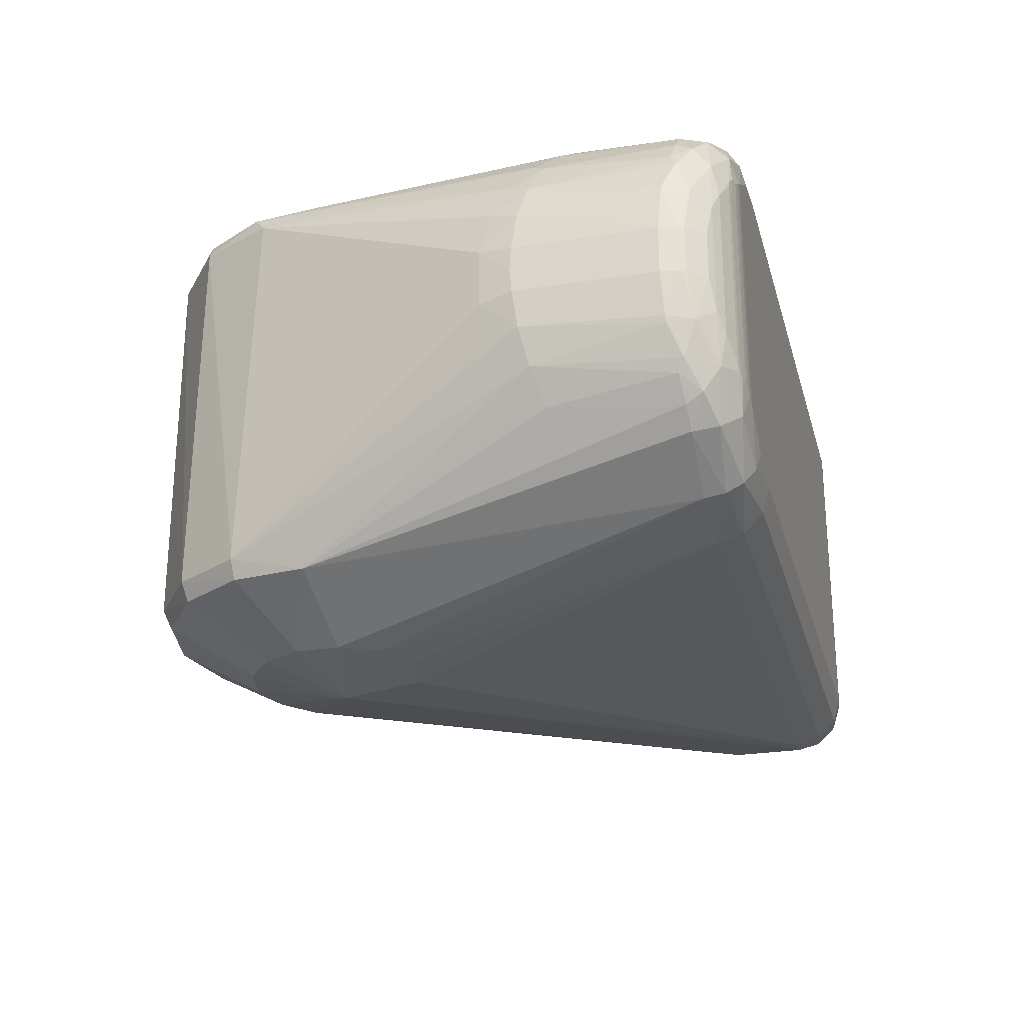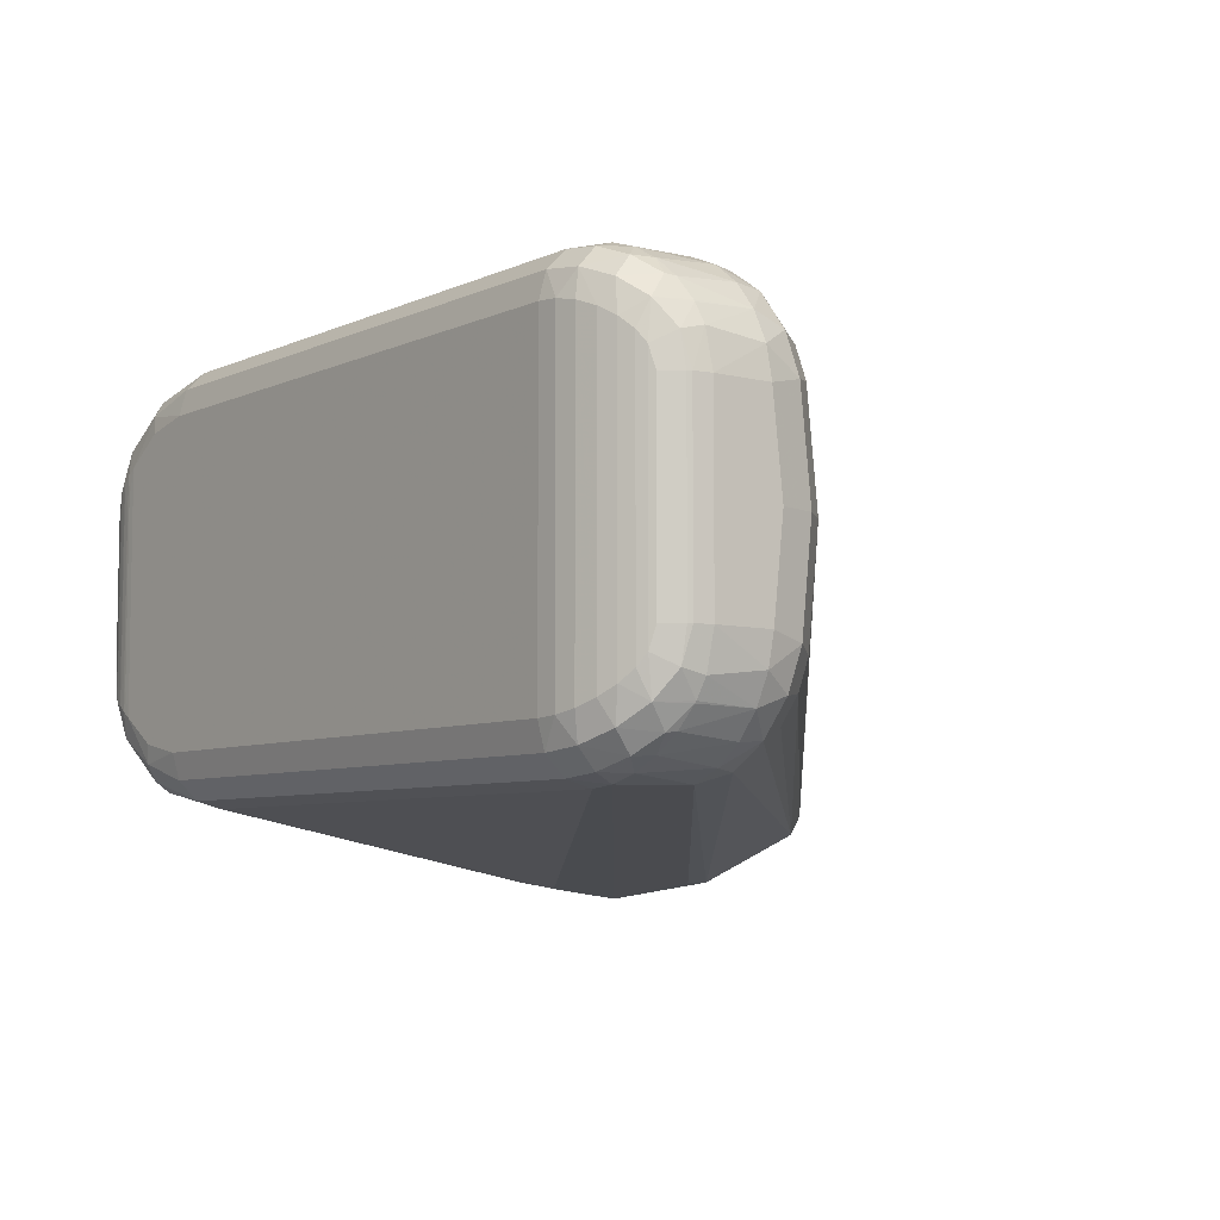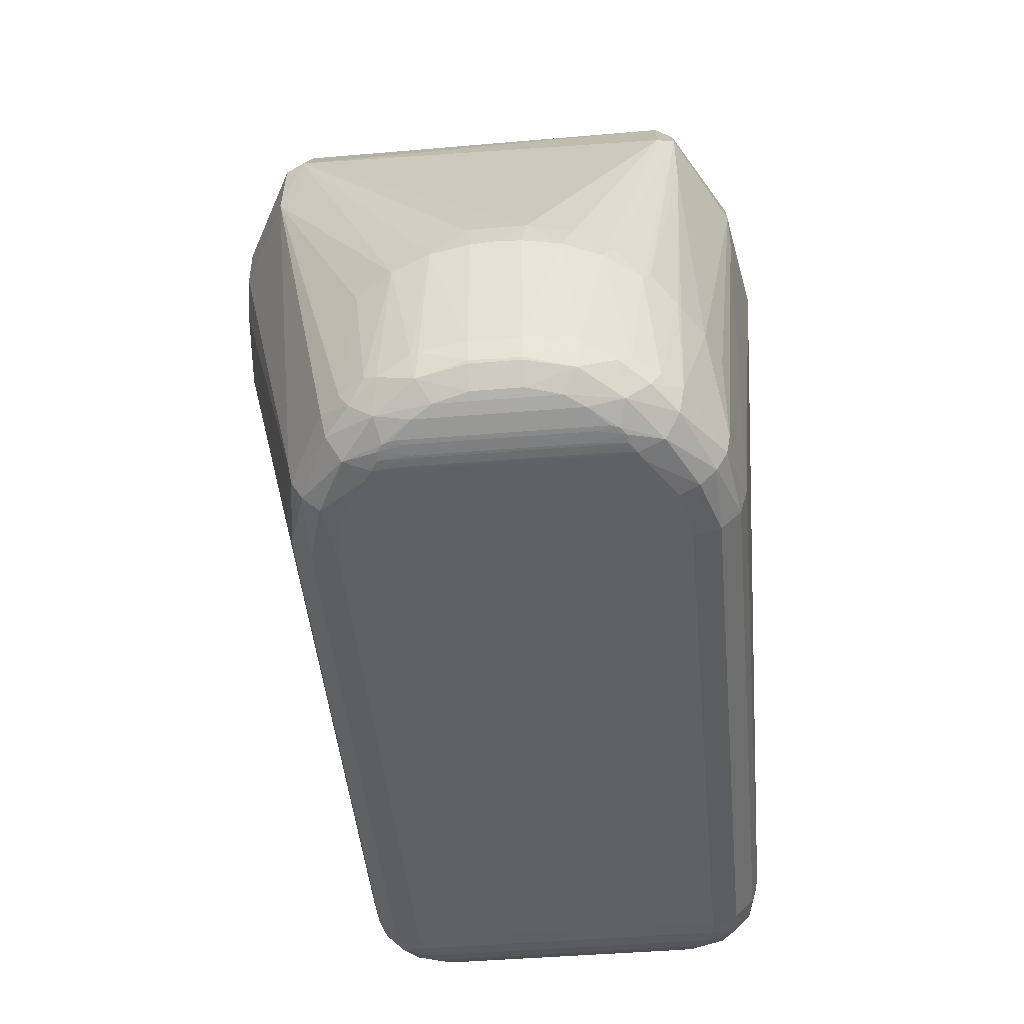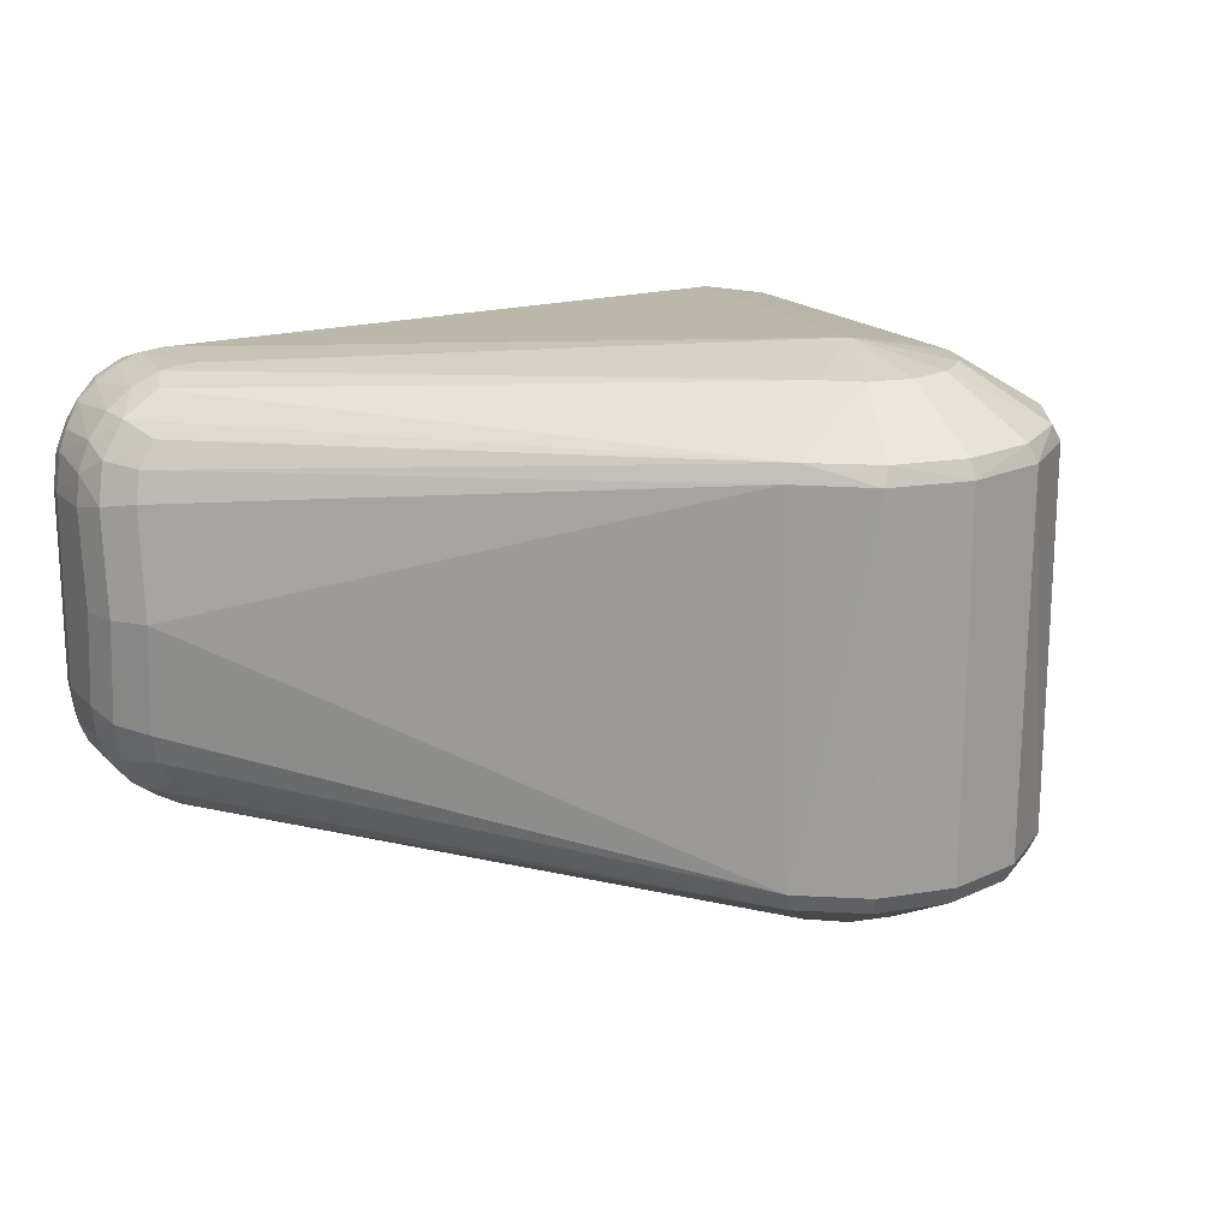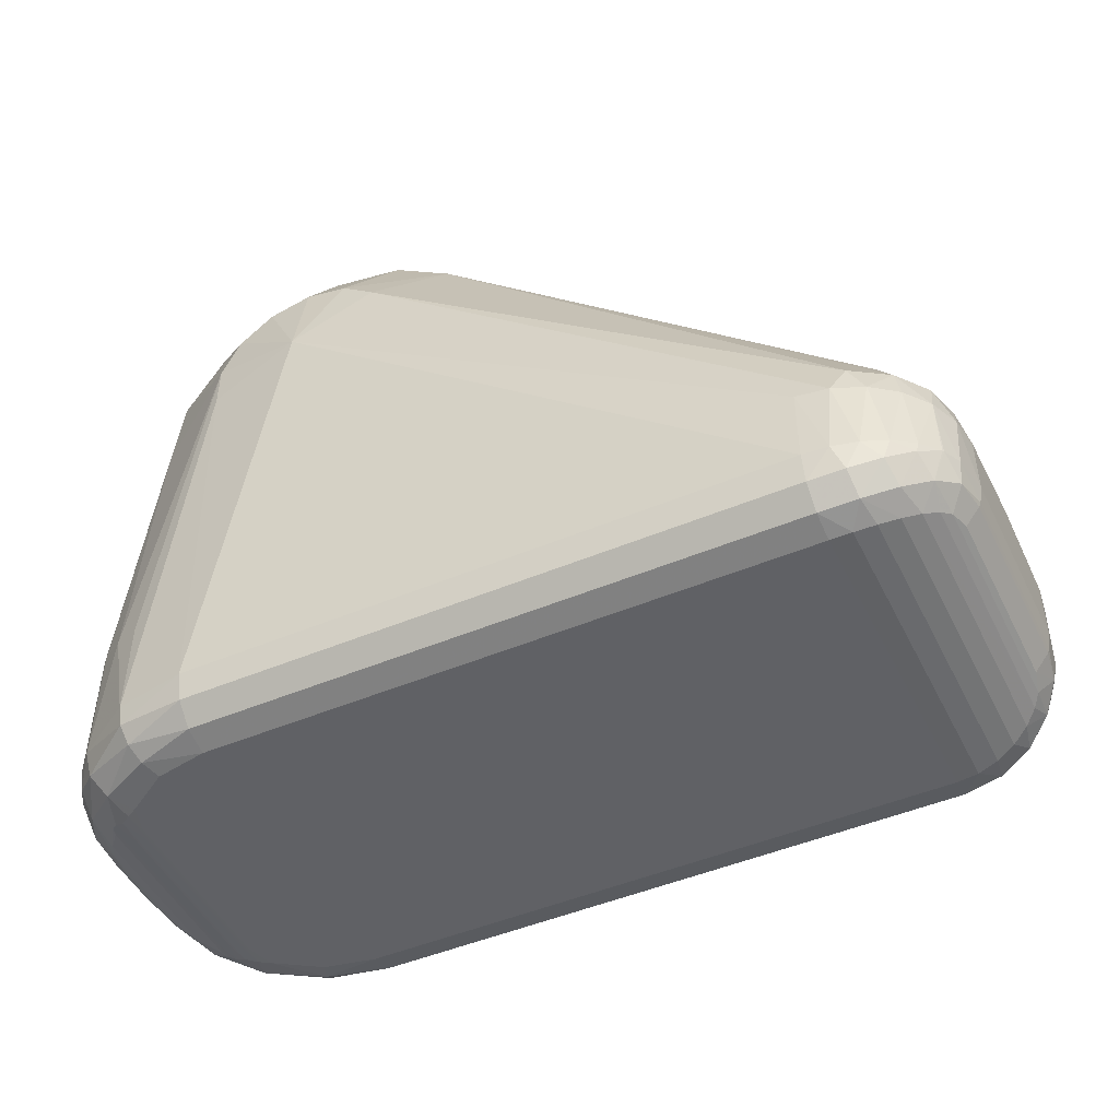
<metadata>
{"format":"obj","ext":"obj","renderer":"f3d","projection":"perspective","resolution":1024,"background":"white","views":[{"elev":-25.7,"azim":104.3,"up":"+Y"},{"elev":-6.4,"azim":-127.1,"up":"+Y"},{"elev":-46.2,"azim":95.4,"up":"+Z"},{"elev":18.4,"azim":-29.6,"up":"+Y"},{"elev":-47.7,"azim":-154.7,"up":"+Z"}]}
</metadata>
<code>
v -2.777 -2.726 0.007329
v -2.667 -2.733 -0
v -2.667 -1.006 -0
v -1.524 -2.733 -0
v -2.861 -2.85 0.06053
v -1.524 -2.873 0.03743
v -2.667 -2.873 0.03743
v -2.777 -1.014 0.007333
v -2.667 -0.8662 0.03743
v -1.524 -1.006 -0
v -2.884 -2.703 0.02894
v -2.884 -1.036 0.02896
v -2.861 -0.8889 0.06053
v -2.983 -2.665 0.06277
v -2.983 -1.074 0.0628
v -3.031 -0.9527 0.1218
v -3.069 -2.613 0.1039
v -3.069 -1.126 0.104
v -3.134 -2.552 0.1442
v -3.134 -1.187 0.1443
v -3.163 -1.052 0.2031
v -3.176 -2.49 0.1744
v -3.176 -1.249 0.1745
v -3.252 -1.188 0.2804
v -3.203 -2.378 0.1969
v -3.203 -1.362 0.1969
v -3.276 -2.378 0.2926
v -3.276 -1.362 0.2926
v -3.252 -2.551 0.2804
v -3.286 -2.378 0.3159
v -3.163 -2.687 0.2031
v -3.031 -2.786 0.1218
v -1.524 -0.8662 0.03743
v 0.254 -2.873 0.03743
v 0.254 -1.006 -0
v 0.254 -2.733 -0
v 0.508 -2.733 -0
v 0.508 -2.873 0.03743
v 0.7816 -2.68 -0
v 1.016 -2.53 -0
v 1.016 -1.209 -0
v 0.7816 -1.059 -0
v 0.508 -1.006 -0
v 0.254 -0.8662 0.03743
v 0.8213 -2.78 0.02127
v 1.112 -2.631 0.03743
v 1.06 -1.362 0.001491
v 1.06 -2.378 0.001491
v 1.073 -2.497 0.002442
v 0.8213 -0.9593 0.02127
v 1.073 -1.243 0.002437
v 1.323 -1.281 0.1052
v 1.112 -1.108 0.03743
v 0.508 -0.8662 0.03743
v 1.08 -1.308 0.003074
v 1.084 -1.42 0.003541
v 1.129 -1.28 0.009705
v 1.174 -1.285 0.01989
v 1.08 -2.431 0.003073
v 1.129 -2.459 0.009705
v 1.173 -2.454 0.01965
v 1.085 -2.319 0.00355
v 1.143 -1.444 0.01223
v 1.143 -2.295 0.01227
v 1.202 -1.42 0.02651
v 1.202 -2.32 0.02654
v 1.226 -1.362 0.03398
v 1.226 -2.378 0.03398
v 1.315 -1.462 0.07118
v 1.226 -2.379 0.03397
v 1.315 -2.277 0.07122
v 1.323 -2.458 0.1052
v 1.209 -2.428 0.02951
v 1.373 -1.563 0.1041
v 1.373 -2.176 0.1041
v 1.454 -2.246 0.1974
v 1.411 -1.743 0.1305
v 1.411 -1.997 0.1305
v 1.494 -1.743 0.2293
v 1.494 -1.997 0.2293
v 1.454 -1.493 0.1974
v 1.501 -1.743 0.2438
v 1.226 -1.36 0.03397
v 1.21 -1.313 0.02976
v 0.508 -0.7265 0.2794
v 0.254 -0.7265 0.2794
v 0.8811 -0.7975 0.8254
v 0.8853 -0.7992 0.2794
v 0.8774 -0.819 0.1725
v 0.508 -0.764 0.1397
v 1.203 -1.001 0.9165
v 1.209 -1.007 0.2794
v 1.183 -1.034 0.1398
v 1.185 -0.985 0.9095
v 1.036 -0.8746 0.8603
v 1.343 -1.164 0.9798
v 1.303 -1.11 0.2856
v 1.39 -1.238 0.3026
v 1.32 -1.16 0.1955
v 1.445 -1.35 1.037
v 1.487 -1.472 0.3368
v 1.42 -1.304 0.2685
v 1.505 -1.545 1.08
v 1.496 -1.507 0.341
v 1.524 -1.743 1.105
v 1.524 -1.743 0.3549
v 1.524 -1.997 0.3549
v 1.501 -1.997 0.2438
v 1.483 -1.718 1.281
v 1.524 -1.997 1.103
v 1.524 -1.869 1.113
v 1.46 -1.492 1.231
v 1.399 -1.292 1.143
v 1.308 -1.124 1.033
v 1.504 -2.195 1.075
v 1.496 -2.232 0.341
v 1.46 -2.248 1.228
v 1.482 -2.023 1.281
v 0.8853 -2.94 0.2794
v 1.209 -2.732 0.2794
v 1.303 -2.629 0.2856
v 1.342 -2.577 0.9742
v 1.39 -2.501 0.3026
v 1.444 -2.391 1.032
v 1.487 -2.267 0.3369
v 1.421 -2.436 0.2685
v 1.32 -2.58 0.1955
v 0.8774 -2.92 0.1725
v 1.183 -2.705 0.1398
v 0.508 -3.013 0.2794
v 0.508 -2.975 0.1397
v 0.254 -3.013 0.2794
v 0.254 -2.975 0.1397
v -1.524 -2.975 0.1397
v -1.524 -3.013 0.2794
v -2.667 -3.013 0.2794
v -2.667 -2.975 0.1398
v -2.831 -2.991 0.6853
v -2.797 -2.999 0.2843
v -2.903 -2.94 0.8356
v -2.924 -2.958 0.2986
v -2.847 -2.954 0.1607
v -2.984 -2.928 0.6864
v -3.042 -2.89 0.321
v -3.005 -2.895 0.2171
v -3.116 -2.827 0.6911
v -3.143 -2.798 0.3483
v -3.132 -2.804 0.2947
v -3.217 -2.696 0.6991
v -3.22 -2.69 0.3749
v -3.28 -2.542 0.7096
v -3.226 -2.679 0.3772
v -3.269 -2.579 0.395
v -3.302 -2.378 0.7217
v -3.302 -2.378 0.41
v -3.302 -1.869 0.7773
v -3.302 -1.362 0.41
v -3.286 -1.362 0.3159
v -3.254 -2.422 0.9153
v -3.21 -2.634 0.8737
v -3.088 -2.816 0.8434
v -3.302 -1.362 0.7219
v -3.28 -1.197 0.7098
v -3.269 -1.16 0.3951
v -3.255 -1.87 0.9732
v -3.211 -1.105 0.8738
v -3.254 -1.317 0.9154
v -3.217 -1.044 0.6993
v -3.226 -1.06 0.3772
v -3.22 -1.05 0.375
v -3.132 -0.9354 0.2947
v -3.143 -0.9411 0.3484
v -3.116 -0.9121 0.6913
v -3.042 -0.8488 0.3211
v -2.984 -0.8114 0.6867
v -2.924 -0.7809 0.2986
v -3.005 -0.8441 0.2171
v -2.831 -0.7481 0.6855
v -2.797 -0.7401 0.2843
v -2.847 -0.7849 0.1607
v -2.667 -0.7265 0.6878
v -2.667 -0.7265 0.2794
v -1.524 -0.7265 0.2794
v -1.524 -0.764 0.1397
v -2.667 -0.7639 0.1398
v -2.903 -0.7993 0.8357
v -3.089 -0.9228 0.8435
v 0.254 -0.764 0.1397
v -2.998 -2.745 1.018
v -3.088 -2.611 1.038
v -3.122 -2.453 1.068
v -3.122 -1.287 1.068
v -3.124 -1.87 1.126
v -3.088 -1.128 1.038
v -2.998 -0.9942 1.018
v 0.8549 -0.8752 0.08183
v 0.8549 -2.864 0.08183
v 0.9616 -2.987 2.741
v 0.7484 -2.987 3.1
v 0.4087 -2.987 3.343
v -0.4087 -2.987 3.343
v 0 -2.987 3.429
v -0.7484 -2.987 3.1
v 1.012 -3.028 2.326
v 0.9616 -3.028 2.741
v 0.7484 -3.028 3.1
v 0.4087 -3.028 3.343
v 0 -3.028 3.429
v -0.4087 -3.028 3.343
v -0.7484 -3.028 3.1
v -0.5011 -3.382 2.527
v -0.4019 -3.382 2.733
v -0.7098 -3.127 3.073
v -0.223 -3.382 2.876
v -0.3871 -3.127 3.301
v 0 -3.382 2.927
v 0 -3.127 3.382
v 0.223 -3.382 2.876
v 0.3871 -3.127 3.301
v 0 -3.47 2.413
v 0 -3.416 2.01
v 0.223 -3.382 1.95
v 0.4019 -3.382 2.093
v 0.5011 -3.382 2.299
v 0.5011 -3.382 2.527
v 0.4019 -3.382 2.733
v 0.9664 -3.127 2.342
v 0.9142 -3.127 2.734
v 0.7098 -3.127 3.073
v -0.4337 -1.071 3.332
v 0 -1.071 3.429
v 0.4337 -1.071 3.332
v 0.7845 -1.071 3.059
v -0.4338 -1.028 3.332
v -0.7845 -1.028 3.059
v 0 -1.028 3.429
v 0.4338 -1.028 3.332
v 0.7845 -1.028 3.059
v 0.985 -1.028 2.662
v 0.5077 -0.6585 2.297
v 0.9703 -0.9333 2.335
v 0.5077 -0.6585 2.529
v 0.9202 -0.9333 2.731
v 0.4072 -0.6585 2.738
v 0.7155 -0.9333 3.073
v 0.226 -0.6585 2.882
v 0.3905 -0.9333 3.305
v 0 -0.6585 2.934
v 0 -0.9333 3.386
v -0.226 -0.6585 2.882
v -0.3905 -0.9333 3.305
v 0 -0.5627 2.413
v -0.4072 -0.6585 2.738
v -0.7155 -0.9333 3.073
f 1 2 7
f 1 3 2
f 1 5 11
f 1 7 5
f 1 8 3
f 1 11 8
f 2 3 10
f 2 4 7
f 2 10 4
f 3 8 9
f 3 9 10
f 4 10 35
f 4 35 36
f 4 36 7
f 5 7 142
f 5 14 11
f 5 32 14
f 5 142 145
f 5 145 32
f 6 7 34
f 6 34 133
f 6 133 134
f 6 134 7
f 7 36 37
f 7 37 38
f 7 38 34
f 7 134 137
f 7 137 142
f 8 11 12
f 8 12 13
f 8 13 9
f 9 13 180
f 9 33 44
f 9 35 10
f 9 43 35
f 9 44 54
f 9 54 43
f 9 180 185
f 9 184 33
f 9 185 184
f 11 14 12
f 12 14 15
f 12 15 13
f 13 15 16
f 13 16 177
f 13 177 180
f 14 17 15
f 14 32 17
f 15 17 18
f 15 18 16
f 16 18 21
f 16 21 171
f 16 171 177
f 17 19 18
f 17 31 19
f 17 32 31
f 18 19 20
f 18 20 21
f 19 22 20
f 19 31 22
f 20 22 23
f 20 23 21
f 21 23 24
f 21 24 169
f 21 169 170
f 21 170 171
f 22 25 23
f 22 29 25
f 22 31 29
f 23 25 26
f 23 26 24
f 24 26 28
f 24 28 158
f 24 158 164
f 24 164 169
f 25 27 26
f 25 29 27
f 26 27 28
f 27 29 30
f 27 30 158
f 27 158 28
f 29 31 152
f 29 152 153
f 29 153 30
f 30 153 155
f 30 155 158
f 31 32 148
f 31 148 150
f 31 150 152
f 32 145 148
f 33 184 188
f 33 188 44
f 34 38 131
f 34 131 133
f 35 43 36
f 36 43 37
f 37 39 45
f 37 40 39
f 37 43 40
f 37 45 38
f 38 45 197
f 38 197 131
f 39 40 45
f 40 41 48
f 40 43 41
f 40 46 45
f 40 48 49
f 40 49 46
f 41 42 50
f 41 43 42
f 41 47 48
f 41 50 53
f 41 51 47
f 41 53 51
f 42 43 50
f 43 54 50
f 44 90 54
f 44 188 90
f 45 46 197
f 46 49 61
f 46 61 73
f 46 72 129
f 46 73 72
f 46 129 197
f 47 51 48
f 48 51 49
f 49 51 55
f 49 55 59
f 49 59 60
f 49 60 61
f 50 54 196
f 50 196 53
f 51 53 58
f 51 57 55
f 51 58 57
f 52 53 93
f 52 69 84
f 52 74 69
f 52 81 74
f 52 84 53
f 52 93 99
f 52 99 102
f 52 102 81
f 53 84 58
f 53 196 93
f 54 90 196
f 55 56 59
f 55 57 56
f 56 57 62
f 56 62 59
f 57 58 63
f 57 60 62
f 57 63 60
f 58 65 63
f 58 84 65
f 59 62 60
f 60 63 64
f 60 64 61
f 61 64 66
f 61 66 73
f 63 65 64
f 64 65 66
f 65 83 66
f 65 84 83
f 66 70 73
f 66 83 70
f 67 68 70
f 67 69 68
f 67 70 83
f 67 83 69
f 68 69 71
f 68 71 70
f 69 74 71
f 69 83 84
f 70 71 73
f 71 72 73
f 71 74 75
f 71 75 72
f 72 75 76
f 72 76 126
f 72 126 127
f 72 127 129
f 74 77 75
f 74 81 77
f 75 77 78
f 75 78 76
f 76 78 80
f 76 80 108
f 76 108 116
f 76 116 125
f 76 125 126
f 77 79 78
f 77 81 79
f 78 79 80
f 79 81 82
f 79 82 80
f 80 82 108
f 81 101 104
f 81 102 101
f 81 104 82
f 82 104 106
f 82 106 108
f 85 86 252
f 85 88 89
f 85 89 90
f 85 90 185
f 85 185 86
f 85 240 88
f 85 252 240
f 86 183 252
f 86 185 183
f 87 88 240
f 87 95 88
f 87 240 242
f 87 242 95
f 88 92 89
f 88 95 92
f 89 92 93
f 89 93 196
f 89 196 90
f 90 188 185
f 91 92 94
f 91 94 241
f 91 96 97
f 91 97 92
f 91 114 96
f 91 241 114
f 92 95 94
f 92 97 99
f 92 99 93
f 94 95 241
f 95 242 241
f 96 98 97
f 96 100 98
f 96 113 100
f 96 114 243
f 96 243 113
f 97 98 99
f 98 100 102
f 98 102 99
f 100 101 102
f 100 103 101
f 100 112 103
f 100 113 239
f 100 239 112
f 101 103 104
f 103 105 106
f 103 106 104
f 103 109 105
f 103 112 109
f 105 109 111
f 105 111 106
f 106 107 108
f 106 111 107
f 107 110 115
f 107 111 110
f 107 115 116
f 107 116 108
f 109 112 239
f 109 118 111
f 109 198 205
f 109 205 118
f 109 239 198
f 110 111 118
f 110 118 115
f 113 243 239
f 114 241 243
f 115 117 205
f 115 118 117
f 115 124 125
f 115 125 116
f 115 205 124
f 117 118 205
f 119 120 227
f 119 128 120
f 119 130 128
f 119 223 130
f 119 224 223
f 119 227 224
f 120 121 227
f 120 127 121
f 120 128 129
f 120 129 127
f 121 122 227
f 121 123 122
f 121 127 123
f 122 123 124
f 122 124 227
f 123 126 124
f 123 127 126
f 124 126 125
f 124 204 227
f 124 205 204
f 128 130 131
f 128 131 197
f 128 197 129
f 130 132 137
f 130 137 131
f 130 221 132
f 130 222 221
f 130 223 222
f 131 137 133
f 132 135 137
f 132 221 135
f 133 137 134
f 135 136 137
f 135 221 136
f 136 139 137
f 136 220 139
f 136 221 220
f 137 139 142
f 138 139 220
f 138 140 143
f 138 141 139
f 138 143 141
f 138 211 212
f 138 212 140
f 138 220 211
f 139 141 142
f 140 161 143
f 140 212 213
f 140 213 161
f 141 143 144
f 141 144 145
f 141 145 142
f 143 146 144
f 143 161 146
f 144 146 147
f 144 147 148
f 144 148 145
f 146 149 147
f 146 161 149
f 147 149 150
f 147 150 148
f 149 151 153
f 149 152 150
f 149 153 152
f 149 160 151
f 149 161 160
f 151 154 155
f 151 155 153
f 151 159 154
f 151 160 159
f 154 156 155
f 154 159 165
f 154 165 156
f 155 156 157
f 155 157 158
f 156 162 157
f 156 165 162
f 157 162 163
f 157 163 164
f 157 164 158
f 159 160 191
f 159 191 165
f 160 161 189
f 160 189 190
f 160 190 191
f 161 213 189
f 162 165 167
f 162 167 163
f 163 166 168
f 163 167 166
f 163 168 164
f 164 168 169
f 165 191 193
f 165 192 167
f 165 193 192
f 166 167 192
f 166 187 168
f 166 192 194
f 166 194 195
f 166 195 187
f 168 170 169
f 168 172 170
f 168 173 172
f 168 187 173
f 170 172 171
f 171 172 174
f 171 174 177
f 172 173 174
f 173 175 174
f 173 187 175
f 174 175 176
f 174 176 177
f 175 178 176
f 175 186 178
f 175 187 186
f 176 178 179
f 176 179 180
f 176 180 177
f 178 181 179
f 178 186 253
f 178 252 181
f 178 253 252
f 179 181 182
f 179 182 185
f 179 185 180
f 181 252 182
f 182 183 185
f 182 252 183
f 184 185 188
f 186 187 254
f 186 254 253
f 187 195 254
f 189 213 190
f 190 210 191
f 190 213 210
f 191 210 193
f 192 193 235
f 192 235 194
f 193 203 235
f 193 210 203
f 194 235 254
f 194 254 195
f 198 238 205
f 198 239 238
f 199 206 238
f 199 237 206
f 199 238 237
f 200 202 208
f 200 207 237
f 200 208 207
f 200 231 202
f 200 236 231
f 200 237 236
f 201 202 231
f 201 208 202
f 201 209 208
f 201 231 236
f 201 234 209
f 201 236 234
f 203 210 234
f 203 234 235
f 204 205 227
f 205 206 228
f 205 228 227
f 205 233 206
f 205 238 233
f 206 207 229
f 206 229 228
f 206 232 207
f 206 233 238
f 206 237 232
f 207 208 219
f 207 219 229
f 207 232 237
f 208 209 215
f 208 215 217
f 208 217 219
f 209 210 213
f 209 213 215
f 209 230 210
f 209 234 230
f 210 230 234
f 211 220 212
f 212 214 213
f 212 220 214
f 213 214 215
f 214 216 215
f 214 220 216
f 215 216 217
f 216 218 219
f 216 219 217
f 216 220 218
f 218 220 226
f 218 226 229
f 218 229 219
f 220 221 223
f 220 223 224
f 220 224 225
f 220 225 226
f 221 222 223
f 224 227 225
f 225 227 228
f 225 228 226
f 226 228 229
f 234 236 251
f 234 251 254
f 234 254 235
f 236 237 247
f 236 247 249
f 236 249 251
f 237 238 245
f 237 245 247
f 238 239 243
f 238 243 245
f 240 252 242
f 241 242 243
f 242 244 243
f 242 252 244
f 243 244 245
f 244 246 245
f 244 252 246
f 245 246 247
f 246 248 247
f 246 252 248
f 247 248 249
f 248 250 251
f 248 251 249
f 248 252 250
f 250 252 253
f 250 253 254
f 250 254 251

</code>
